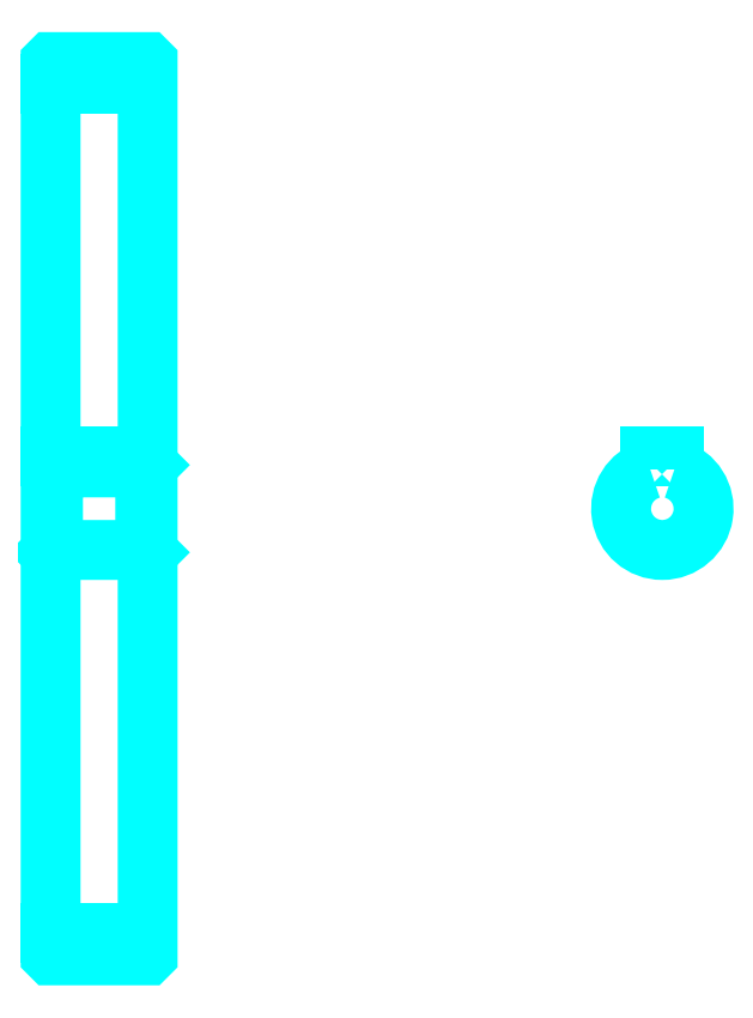
<metadata>
{"format":"dxf","ext":"dxf","renderer":"ezdxf+matplotlib","layout":"modelspace","background":"white","min_lineweight":24,"dpi":150}
</metadata>
<code>
0
SECTION
2
ENTITIES
0
LINE
8
0
10
193.3
20
252.1
30
0
11
213.3
21
252.1
31
0
0
LINE
8
0
10
193.3
20
77.07
30
0
11
213.3
21
77.07
31
0
0
LINE
8
0
10
213.3
20
173.6
30
0
11
212.8
21
173.1
31
0
0
LINE
8
0
10
213.3
20
155.6
30
0
11
212.8
21
156.1
31
0
0
LINE
8
0
10
193.3
20
155.6
30
0
11
193.8
21
156.1
31
0
0
POLYLINE
8
0
66
1
10
0
20
0
30
0
70
2
0
VERTEX
8
0
10
193.3
20
155.6
30
0
70
0
0
VERTEX
8
0
10
193.3
20
72.67
30
0
70
0
0
VERTEX
8
0
10
193.4
20
72.57
30
0
70
0
0
VERTEX
8
0
10
213.2
20
72.57
30
0
70
0
0
VERTEX
8
0
10
213.3
20
72.67
30
0
70
0
0
VERTEX
8
0
10
213.3
20
256.5
30
0
70
0
0
VERTEX
8
0
10
213.2
20
256.6
30
0
70
0
0
VERTEX
8
0
10
193.4
20
256.6
30
0
70
0
0
VERTEX
8
0
10
193.3
20
256.5
30
0
70
0
0
VERTEX
8
0
10
193.3
20
155.6
30
0
70
0
0
SEQEND
8
0
0
POLYLINE
8
0
66
1
10
0
20
0
30
0
70
2
0
VERTEX
8
0
10
193.3
20
173.6
30
0
70
0
0
VERTEX
8
0
10
193.8
20
173.1
30
0
70
0
0
VERTEX
8
0
10
193.8
20
156.1
30
0
70
0
0
VERTEX
8
0
10
212.8
20
156.1
30
0
70
0
0
VERTEX
8
0
10
212.8
20
173.1
30
0
70
0
0
VERTEX
8
0
10
193.8
20
173.1
30
0
70
0
0
SEQEND
8
0
0
ARC
8
0
10
319.3
20
164.6
30
0
40
8.5
50
107.1
51
72.9
0
POLYLINE
8
0
66
1
10
0
20
0
30
0
70
2
0
VERTEX
8
0
10
321.8
20
172.7
30
0
70
0
0
VERTEX
8
0
10
321.8
20
175.4
30
0
70
0
0
VERTEX
8
0
10
316.8
20
175.4
30
0
70
0
0
VERTEX
8
0
10
316.8
20
172.7
30
0
70
0
0
SEQEND
8
0
0
LINE
8
0
10
193.3
20
175.4
30
0
11
213.3
21
175.4
31
0
0
ENDSEC
0
EOF

</code>
